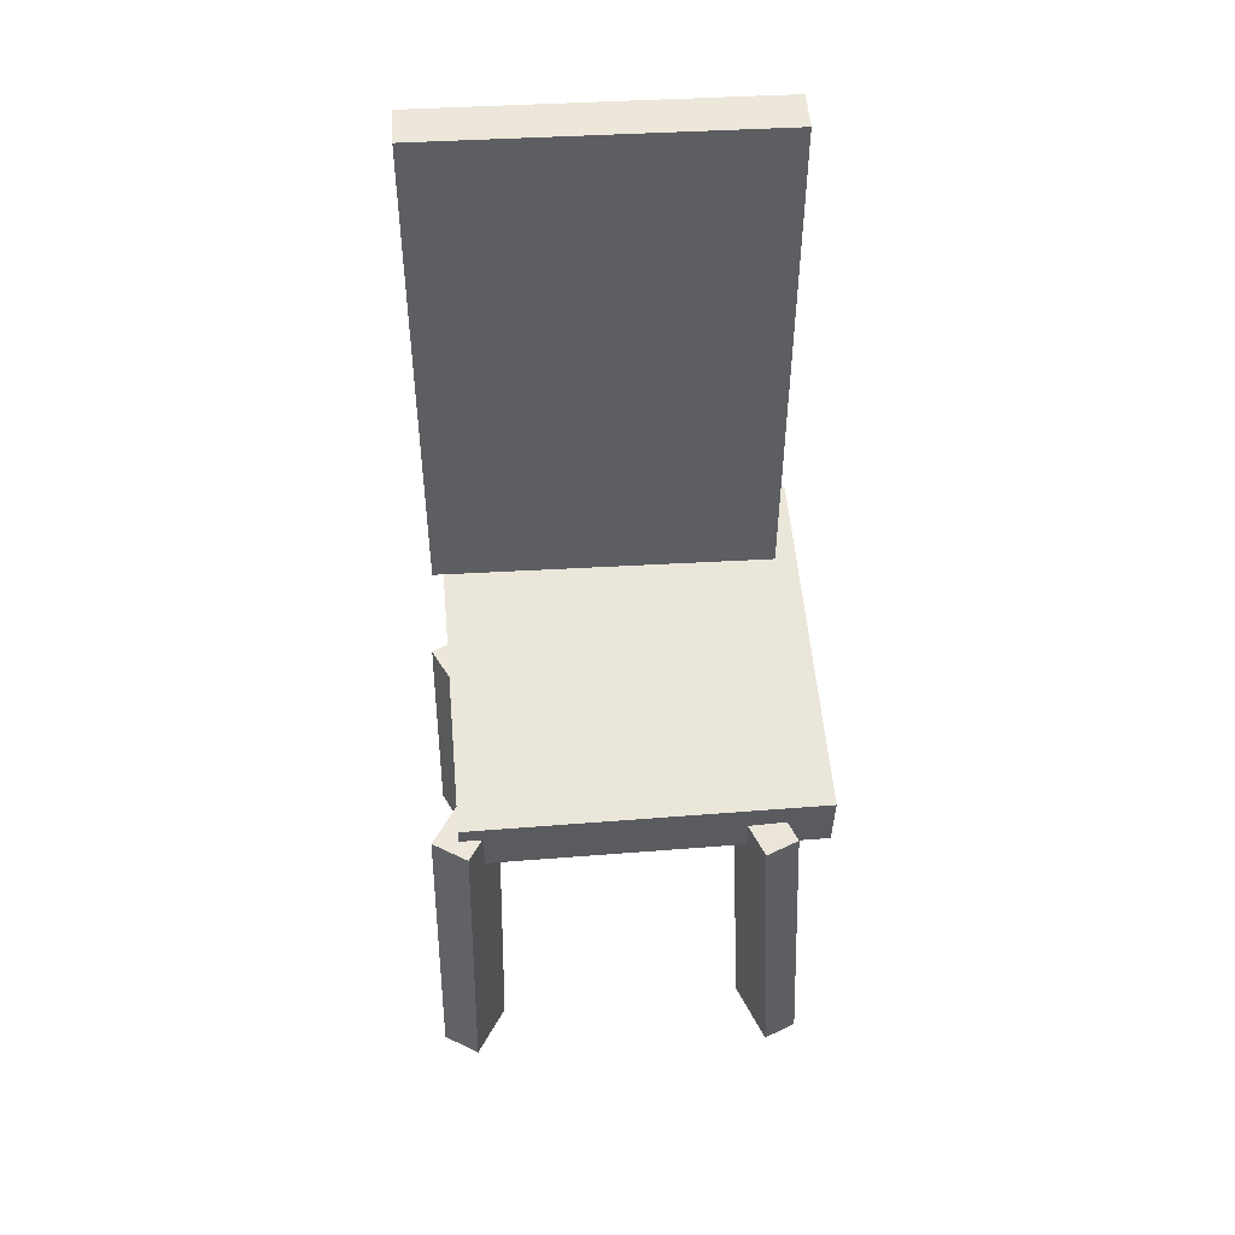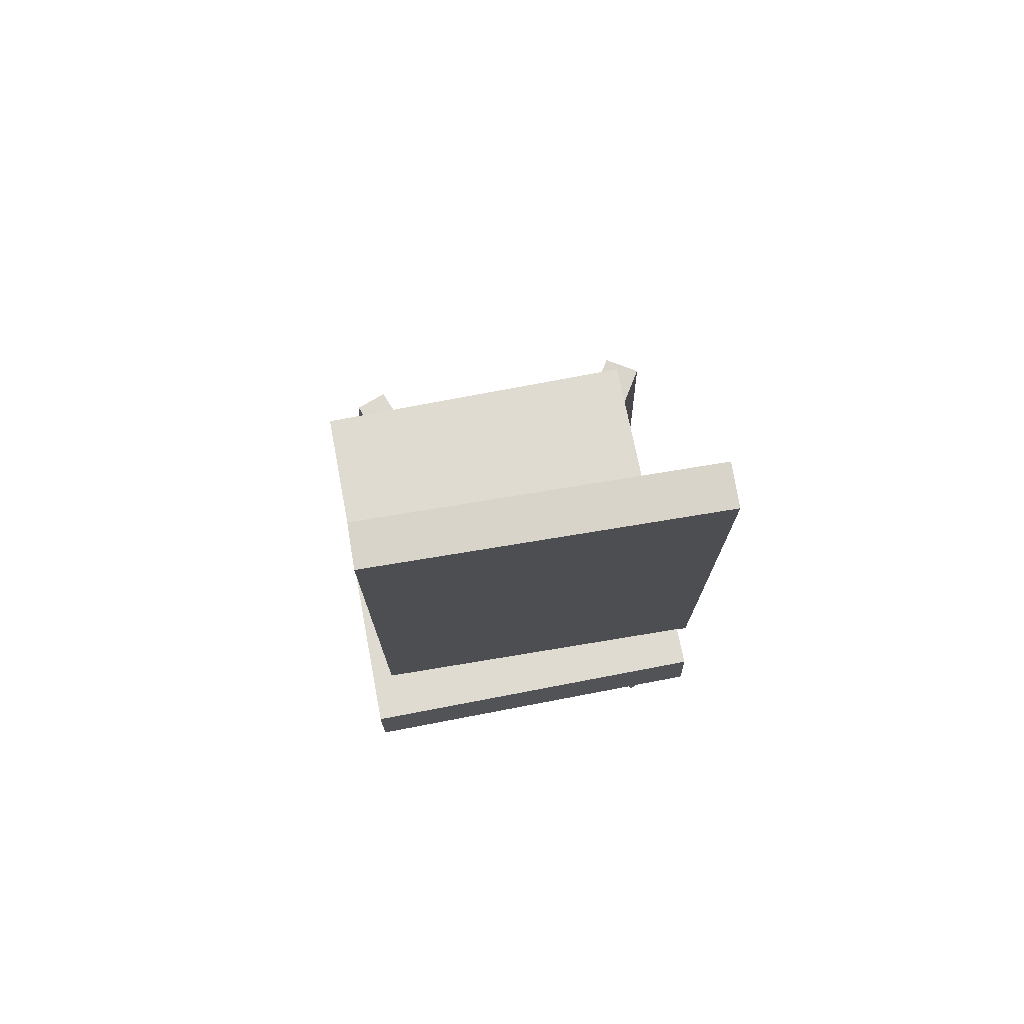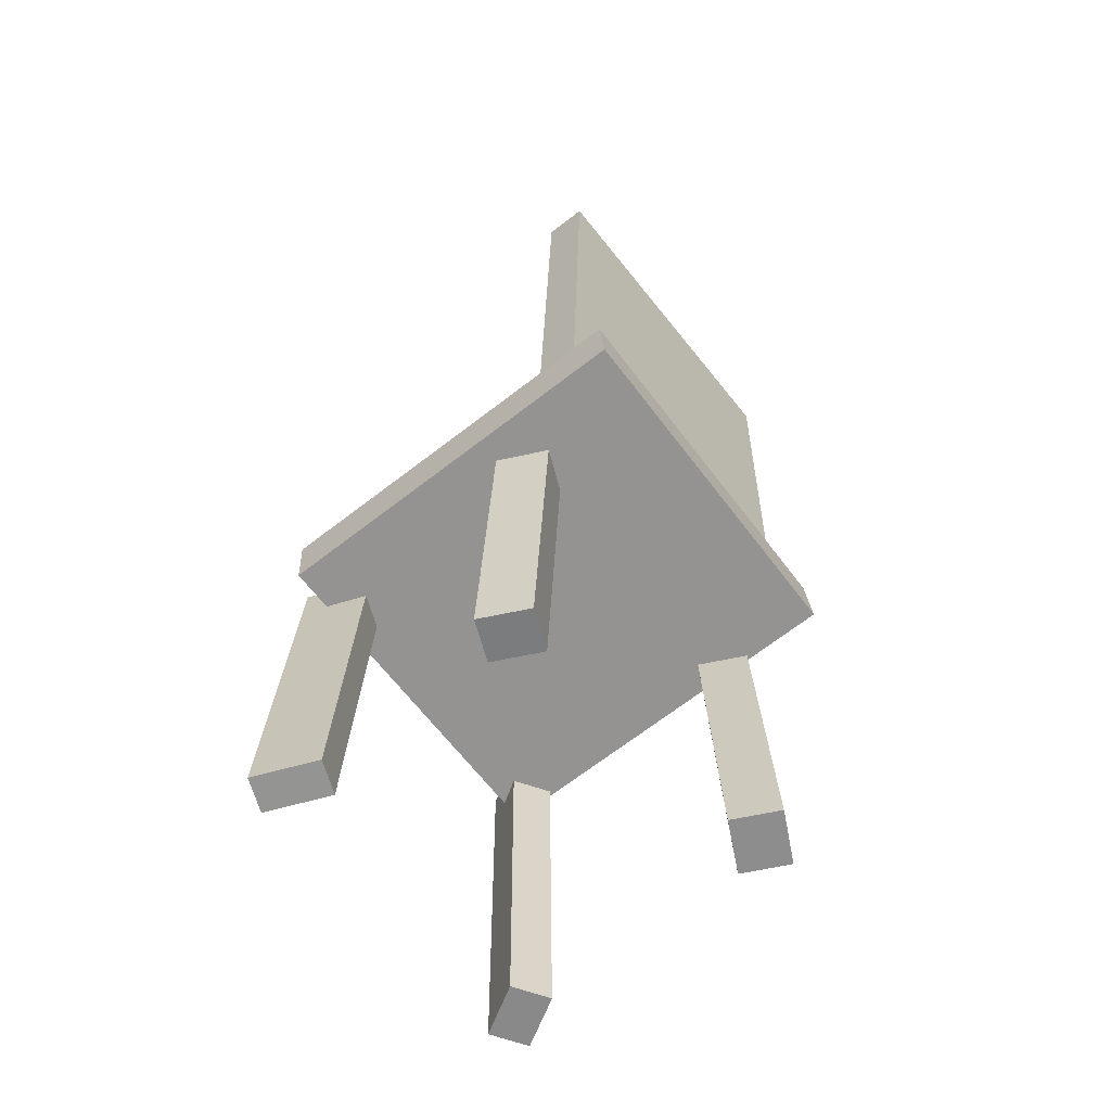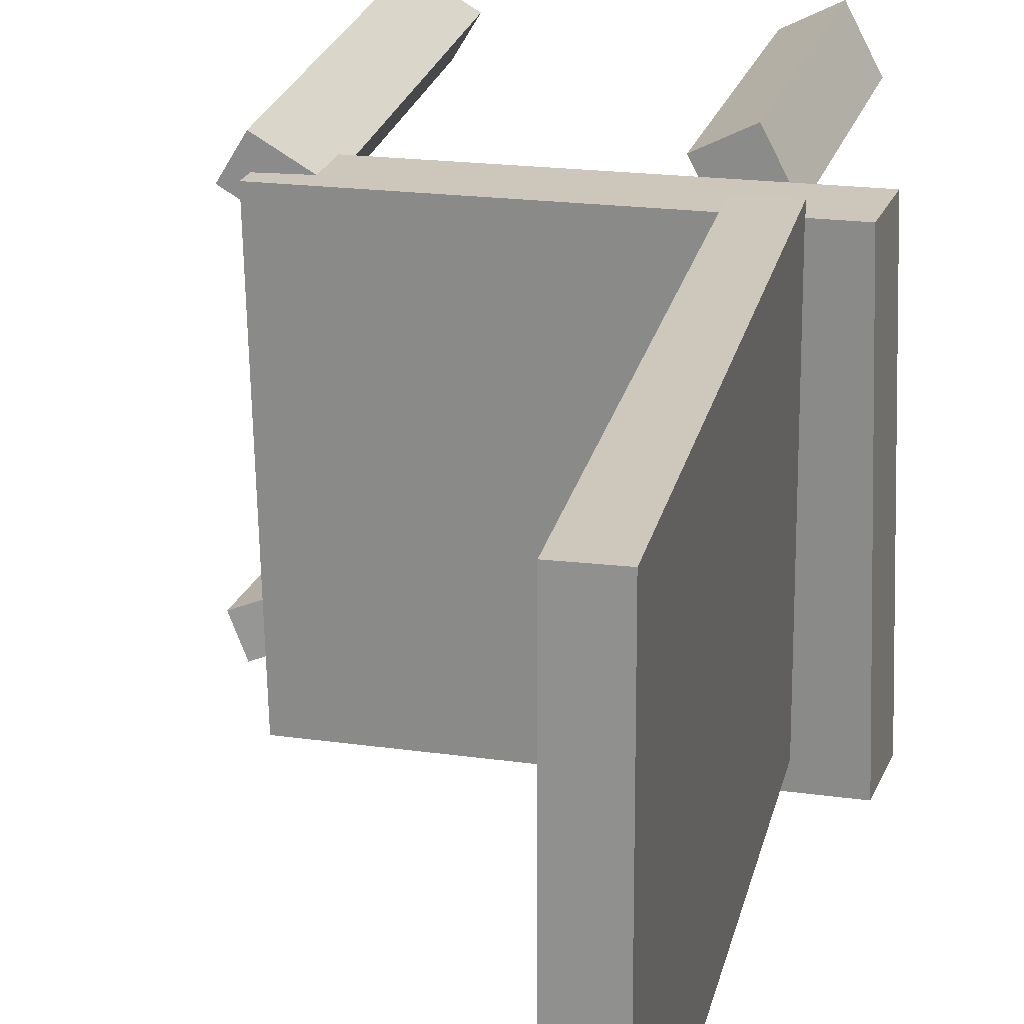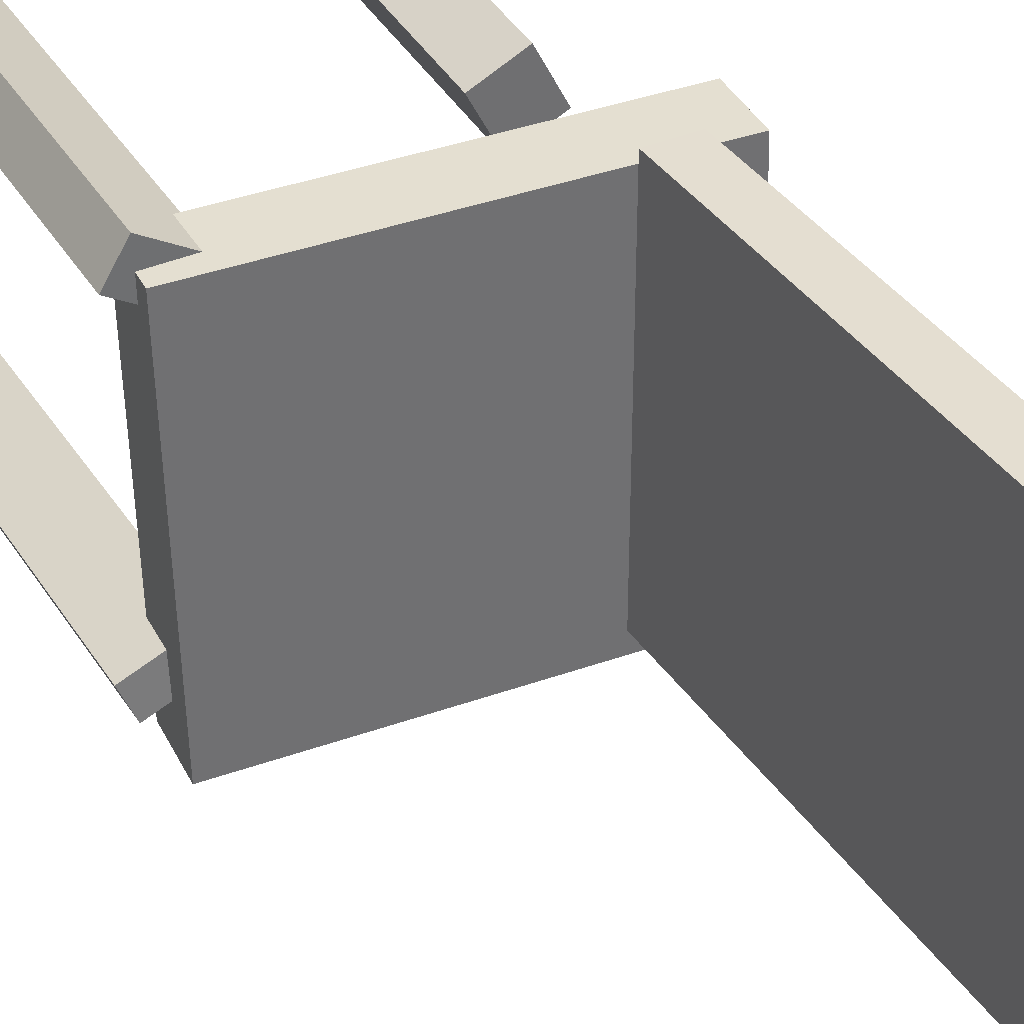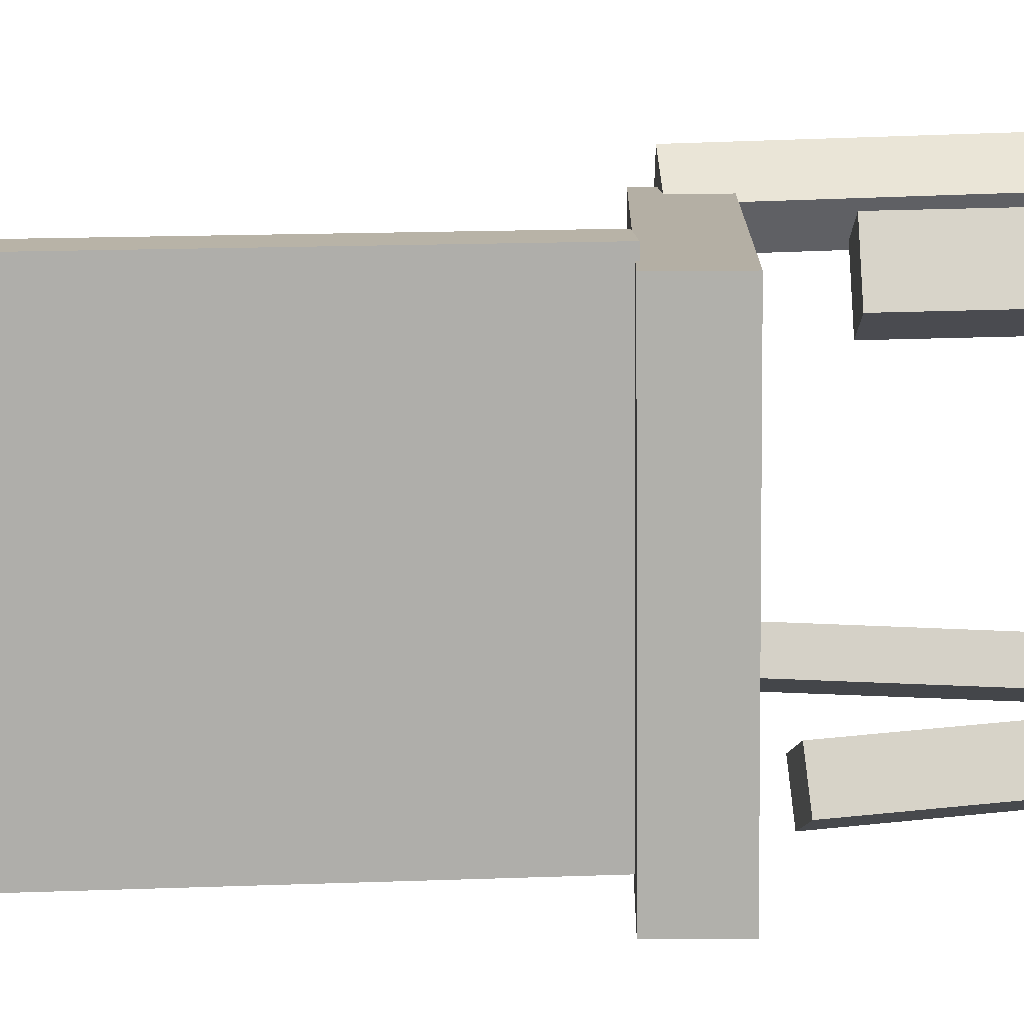
<metadata>
{"format":"obj","ext":"obj","renderer":"f3d","projection":"perspective","resolution":1024,"background":"white","views":[{"elev":52.1,"azim":86.4,"up":"+Y"},{"elev":73.3,"azim":-99.3,"up":"+Y"},{"elev":-64.6,"azim":-141.4,"up":"+Y"},{"elev":21.7,"azim":-166.4,"up":"+Z"},{"elev":36.1,"azim":152.6,"up":"+Z"},{"elev":12.9,"azim":-92.7,"up":"+Z"}]}
</metadata>
<code>
v 0.1554 -0.1388 -0.1852
v 0.1639 -0.137 0.1391
v -0.188 -0.1169 -0.1762
v -0.1794 -0.115 0.148
v 0.1591 -0.0802 -0.1856
v 0.1676 -0.07834 0.1387
v -0.1842 -0.05825 -0.1767
v -0.1757 -0.05638 0.1476
f 1.0 7.0 5.0
f 1.0 3.0 7.0
f 1.0 4.0 3.0
f 1.0 2.0 4.0
f 3.0 8.0 7.0
f 3.0 4.0 8.0
f 5.0 7.0 8.0
f 5.0 8.0 6.0
f 1.0 5.0 6.0
f 1.0 6.0 2.0
f 2.0 6.0 8.0
f 2.0 8.0 4.0
v 0.1442 -0.4397 0.1125
v 0.1255 -0.4391 0.1438
v 0.141 -0.096 0.1039
v 0.1223 -0.09539 0.1352
v 0.1897 -0.4386 0.1396
v 0.171 -0.438 0.1709
v 0.1864 -0.09489 0.131
v 0.1677 -0.09428 0.1623
f 9.0 15.0 13.0
f 9.0 11.0 15.0
f 9.0 12.0 11.0
f 9.0 10.0 12.0
f 11.0 16.0 15.0
f 11.0 12.0 16.0
f 13.0 15.0 16.0
f 13.0 16.0 14.0
f 9.0 13.0 14.0
f 9.0 14.0 10.0
f 10.0 14.0 16.0
f 10.0 16.0 12.0
v -0.1396 -0.06213 -0.1587
v -0.1392 -0.06074 0.156
v -0.1556 0.4304 -0.1609
v -0.1552 0.4318 0.1538
v -0.09975 -0.06084 -0.1588
v -0.09939 -0.05944 0.1559
v -0.1158 0.4317 -0.161
v -0.1154 0.4331 0.1537
f 17.0 23.0 21.0
f 17.0 19.0 23.0
f 17.0 20.0 19.0
f 17.0 18.0 20.0
f 19.0 24.0 23.0
f 19.0 20.0 24.0
f 21.0 23.0 24.0
f 21.0 24.0 22.0
f 17.0 21.0 22.0
f 17.0 22.0 18.0
f 18.0 22.0 24.0
f 18.0 24.0 20.0
v -0.06166 -0.4276 0.1475
v -0.1015 -0.4263 0.1682
v -0.08559 -0.4279 0.1014
v -0.1254 -0.4267 0.1221
v -0.05605 -0.1718 0.1425
v -0.09588 -0.1705 0.1632
v -0.07998 -0.1722 0.09647
v -0.1198 -0.1709 0.1172
f 25.0 31.0 29.0
f 25.0 27.0 31.0
f 25.0 28.0 27.0
f 25.0 26.0 28.0
f 27.0 32.0 31.0
f 27.0 28.0 32.0
f 29.0 31.0 32.0
f 29.0 32.0 30.0
f 25.0 29.0 30.0
f 25.0 30.0 26.0
f 26.0 30.0 32.0
f 26.0 32.0 28.0
v -0.0766 -0.4062 -0.1314
v -0.06 -0.4027 -0.09451
v -0.1006 -0.1532 -0.1445
v -0.08404 -0.1497 -0.1076
v -0.03368 -0.4031 -0.151
v -0.01707 -0.3997 -0.1141
v -0.05772 -0.1502 -0.1641
v -0.04111 -0.1467 -0.1272
f 33.0 39.0 37.0
f 33.0 35.0 39.0
f 33.0 36.0 35.0
f 33.0 34.0 36.0
f 35.0 40.0 39.0
f 35.0 36.0 40.0
f 37.0 39.0 40.0
f 37.0 40.0 38.0
f 33.0 37.0 38.0
f 33.0 38.0 34.0
f 34.0 38.0 40.0
f 34.0 40.0 36.0
v 0.1348 -0.106 -0.09999
v 0.1905 -0.1053 -0.1231
v 0.1226 -0.1044 -0.1295
v 0.1783 -0.1038 -0.1526
v 0.1317 -0.4466 -0.1169
v 0.1874 -0.446 -0.14
v 0.1195 -0.445 -0.1464
v 0.1752 -0.4444 -0.1695
f 41.0 47.0 45.0
f 41.0 43.0 47.0
f 41.0 44.0 43.0
f 41.0 42.0 44.0
f 43.0 48.0 47.0
f 43.0 44.0 48.0
f 45.0 47.0 48.0
f 45.0 48.0 46.0
f 41.0 45.0 46.0
f 41.0 46.0 42.0
f 42.0 46.0 48.0
f 42.0 48.0 44.0

</code>
